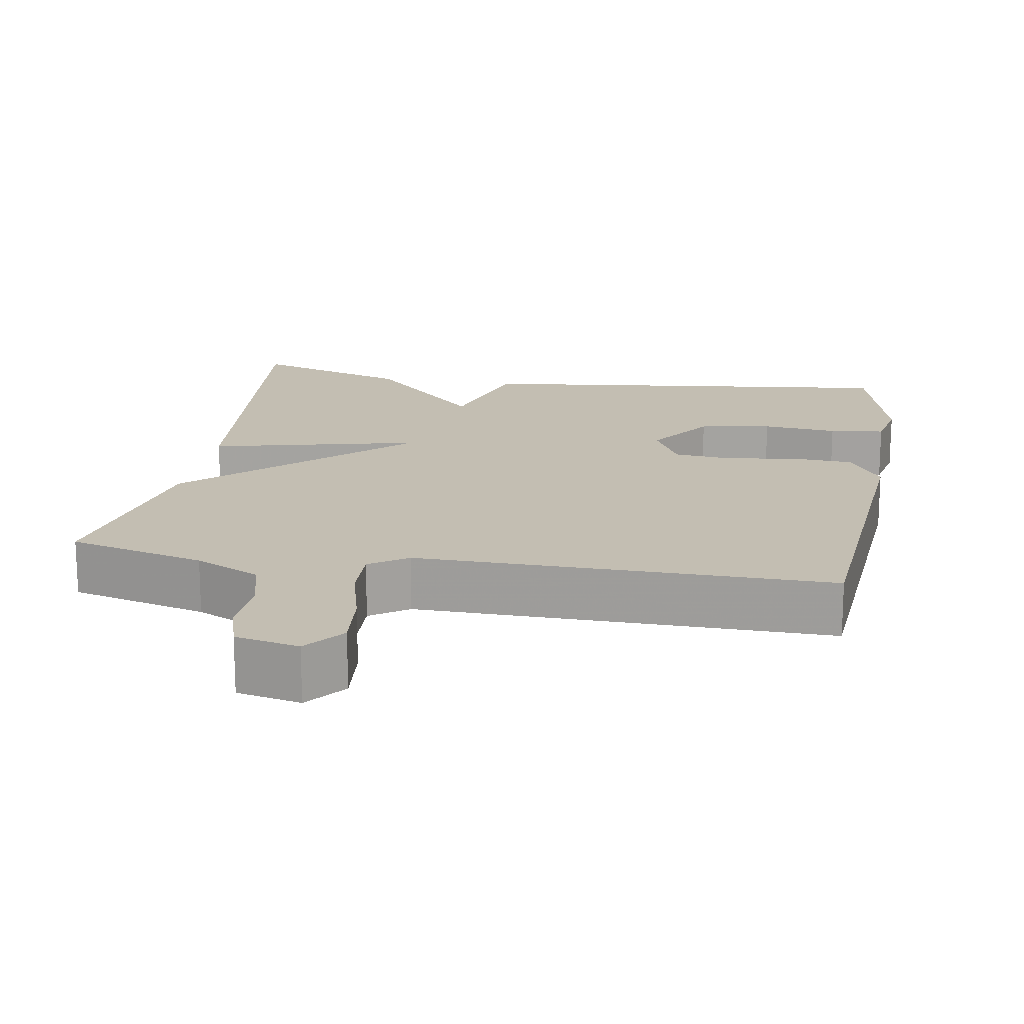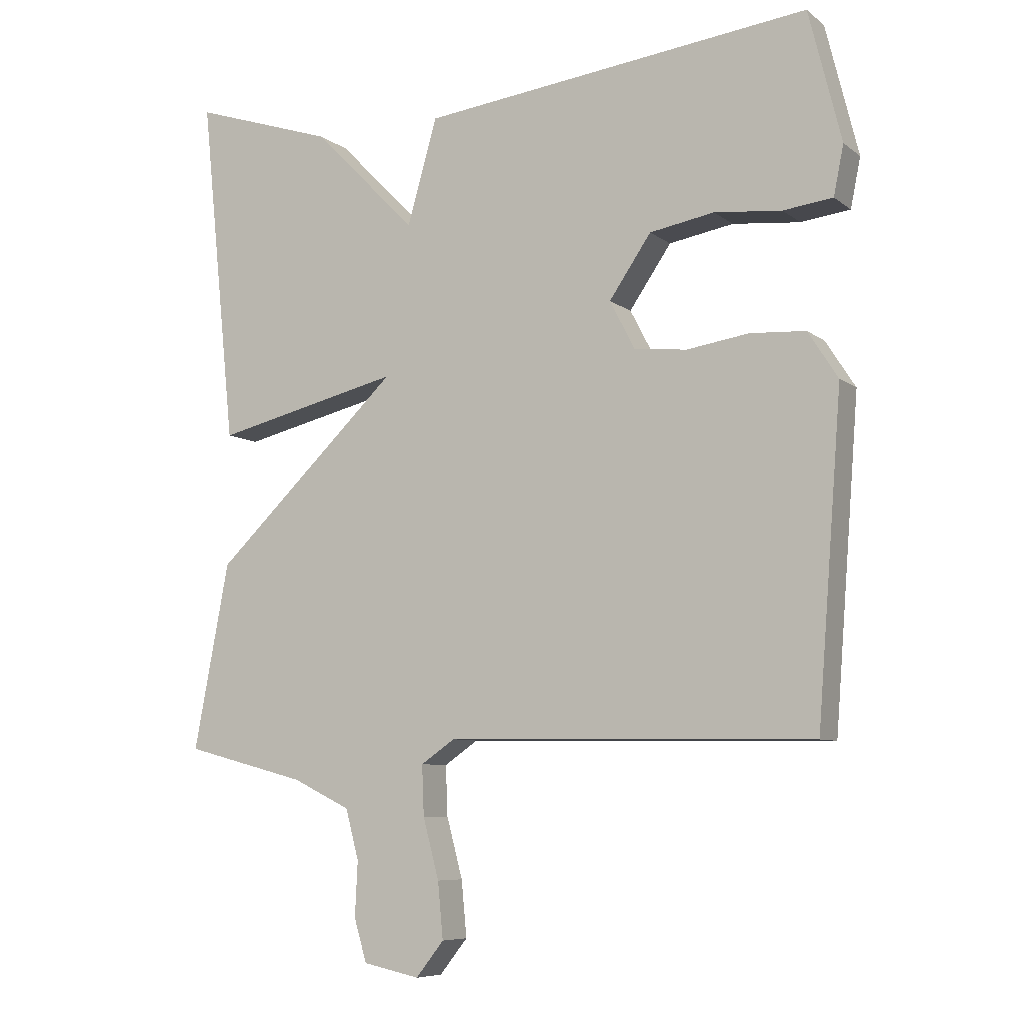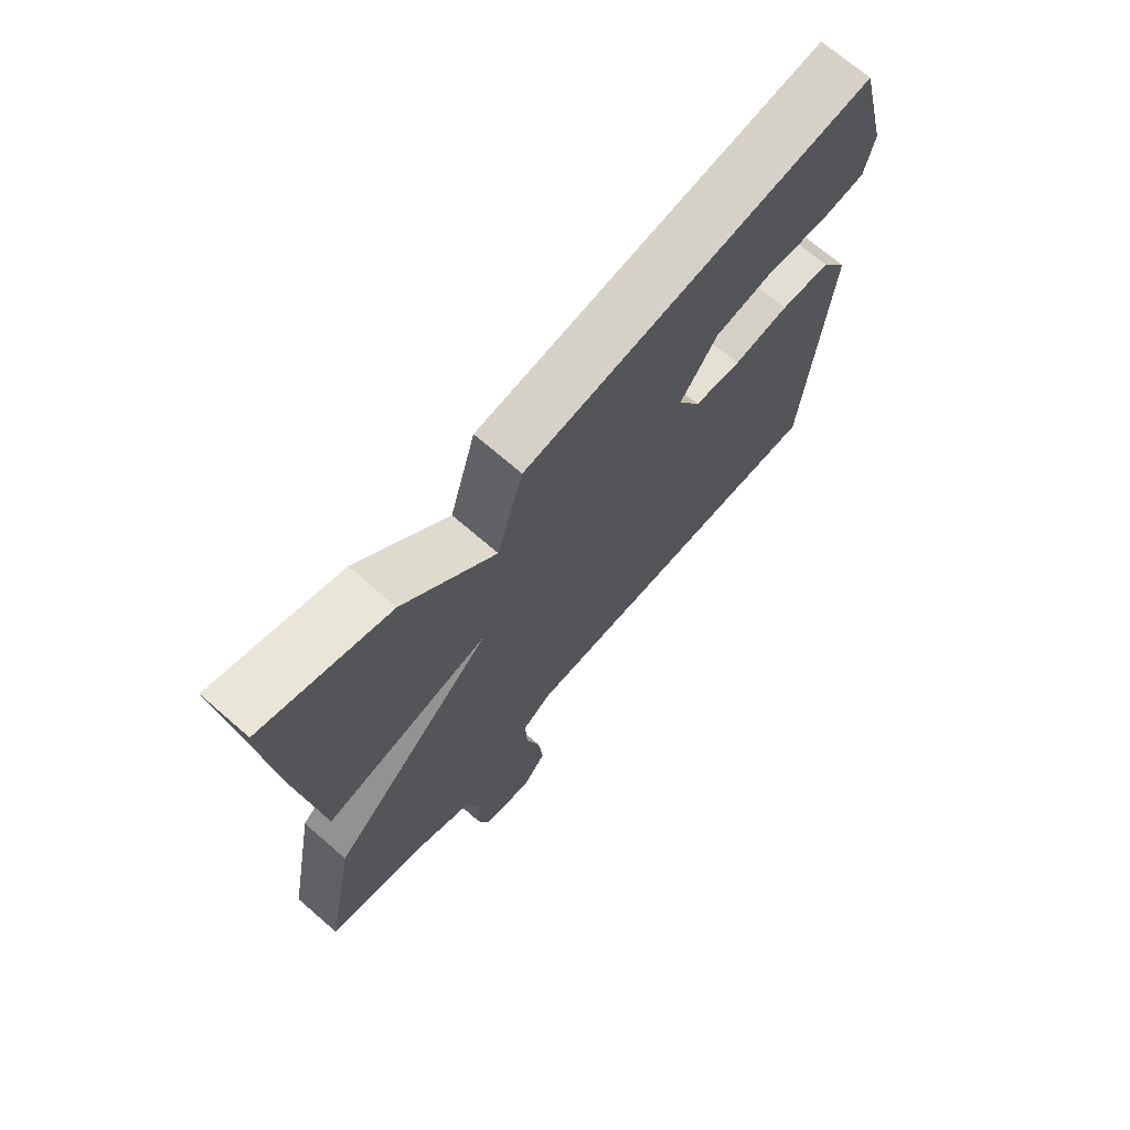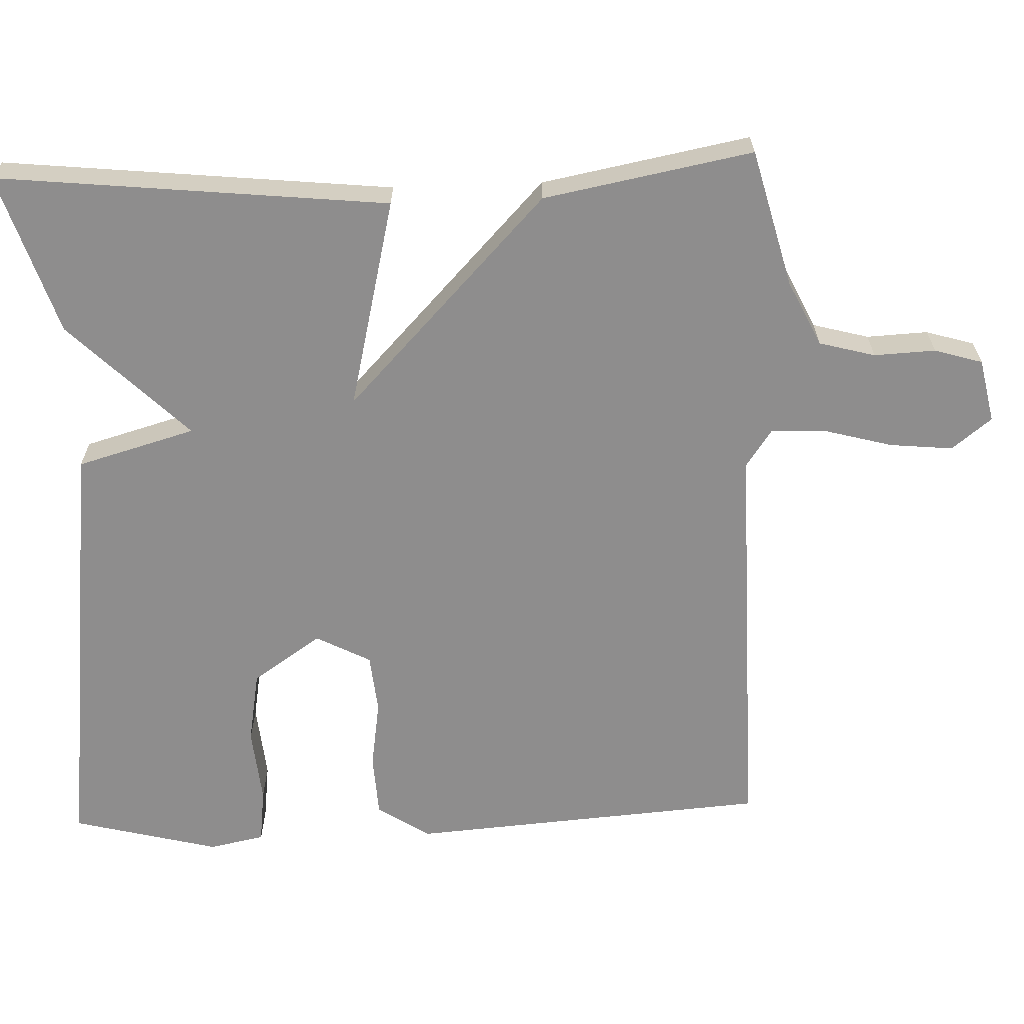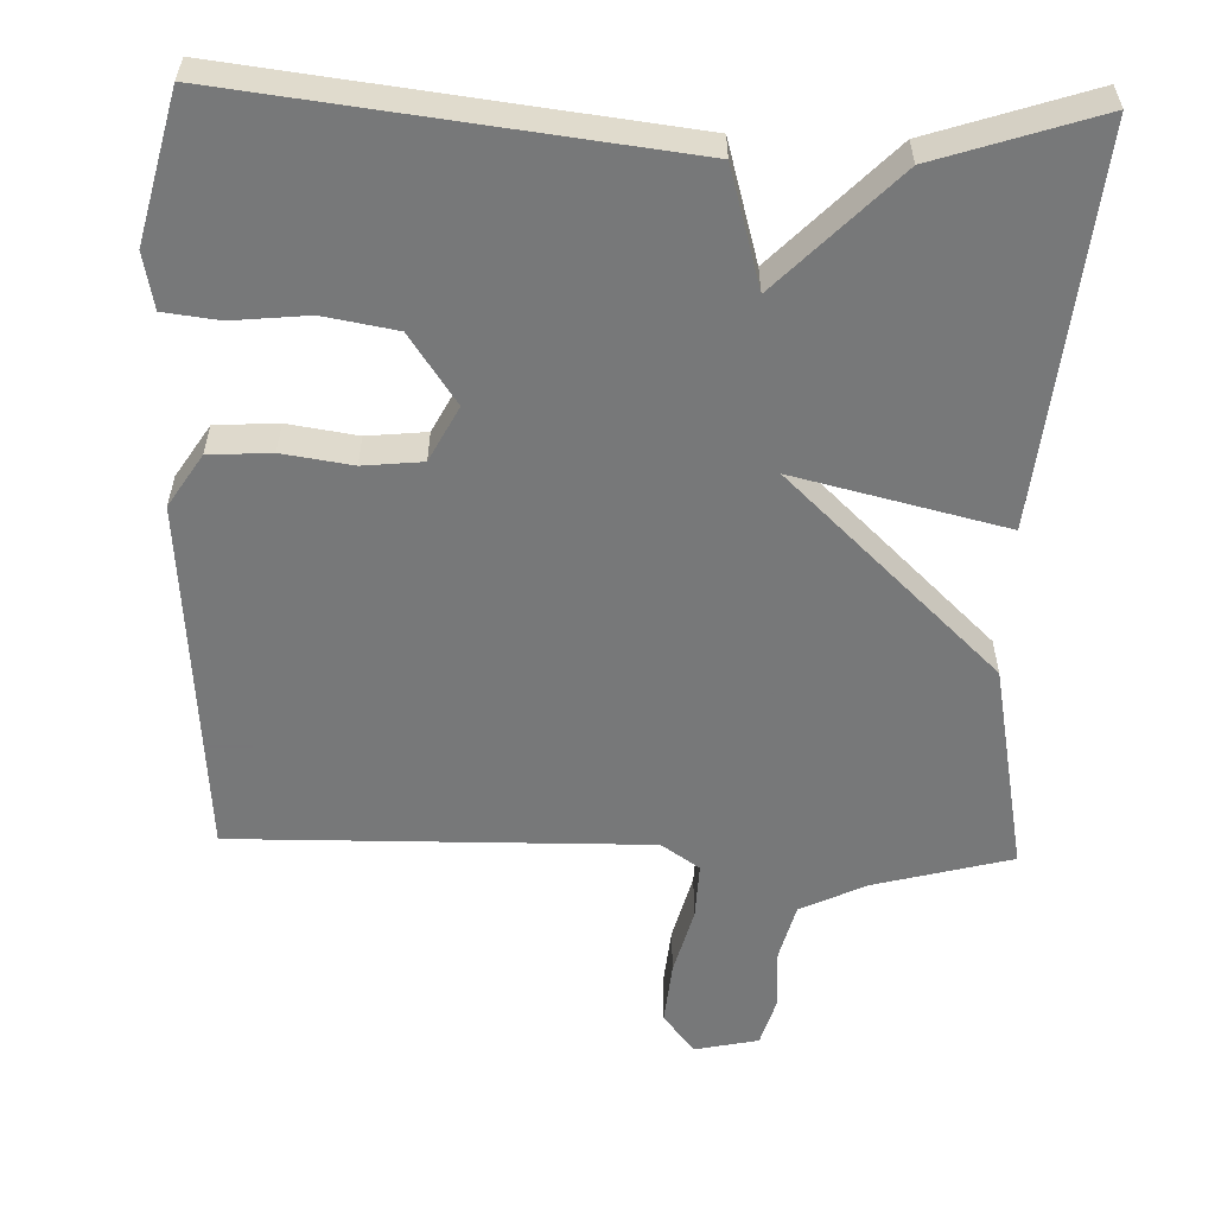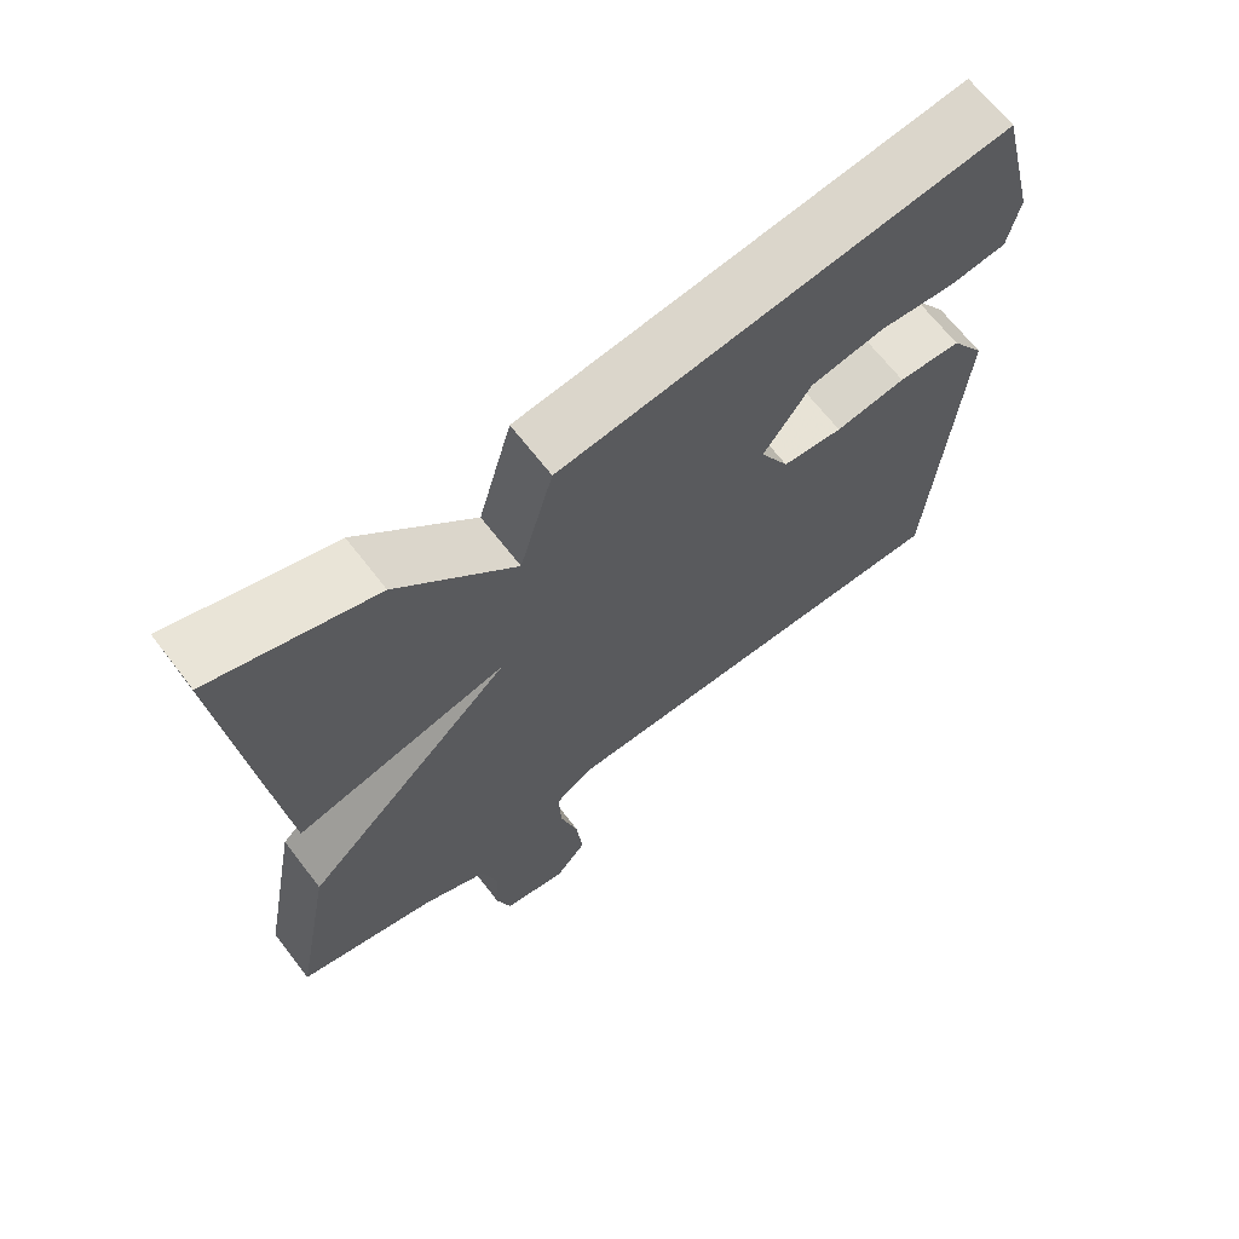
<metadata>
{"format":"obj","ext":"obj","renderer":"f3d","projection":"perspective","resolution":1024,"background":"white","views":[{"elev":17.3,"azim":-170.4,"up":"+Y"},{"elev":-7.5,"azim":-152.5,"up":"+Z"},{"elev":70.5,"azim":130.9,"up":"+Z"},{"elev":-64.7,"azim":92.0,"up":"+Y"},{"elev":-57.3,"azim":-1.8,"up":"+Y"},{"elev":67.3,"azim":142.3,"up":"+Z"}]}
</metadata>
<code>
v -0.5 0.07 0.5
v 0.086 0.07 0.43
v 0.131 0.07 0.272
v 0.286 0.07 0.43
v 0.5 0.07 0.5
v 0.447 0.07 -0.021
v 0.167 0.07 0.046
v 0.447 0.07 -0.221
v 0.5 0.07 -0.5
v 0.317 0.07 -0.548
v 0.23 0.07 -0.59
v 0.21 0.07 -0.665
v 0.214 0.07 -0.747
v 0.195 0.07 -0.811
v 0.11 0.07 -0.829
v 0.068 0.07 -0.776
v 0.076 0.07 -0.692
v 0.1 0.07 -0.602
v 0.103 0.07 -0.527
v 0.052 0.07 -0.492
v -0.5 0.07 -0.5
v -0.537 0.07 -0.02
v -0.492 0.07 0.05
v -0.409 0.07 0.055
v -0.316 0.07 0.041
v -0.237 0.07 0.049
v -0.199 0.07 0.122
v -0.262 0.07 0.214
v -0.359 0.07 0.231
v -0.46 0.07 0.221
v -0.534 0.07 0.23
v -0.549 0.07 0.304
v -0.5 0 0.5
v 0.086 0 0.43
v 0.131 0 0.272
v 0.286 0 0.43
v 0.5 0 0.5
v 0.447 0 -0.021
v 0.167 0 0.046
v 0.447 0 -0.221
v 0.5 0 -0.5
v 0.317 0 -0.548
v 0.23 0 -0.59
v 0.21 0 -0.665
v 0.214 0 -0.747
v 0.195 0 -0.811
v 0.11 0 -0.829
v 0.068 0 -0.776
v 0.076 0 -0.692
v 0.1 0 -0.602
v 0.103 0 -0.527
v 0.052 0 -0.492
v -0.5 0 -0.5
v -0.537 0 -0.02
v -0.492 0 0.05
v -0.409 0 0.055
v -0.316 0 0.041
v -0.237 0 0.049
v -0.199 0 0.122
v -0.262 0 0.214
v -0.359 0 0.231
v -0.46 0 0.221
v -0.534 0 0.23
v -0.549 0 0.304
f 32 1 2
f 31 32 2
f 30 31 2
f 29 30 2
f 28 29 2 3
f 27 28 3
f 26 27 3
f 23 24 25
f 22 23 25
f 21 22 25
f 20 21 25
f 19 20 25 26
f 16 17 18
f 15 16 18
f 14 15 18
f 13 14 18
f 12 13 18
f 11 12 18 19
f 10 11 19 26
f 9 10 26
f 8 9 26
f 7 8 26
f 5 6 7
f 4 5 7
f 3 4 7
f 3 7 26
f 34 33 64
f 34 64 63
f 34 63 62
f 34 62 61
f 35 34 61 60
f 35 60 59
f 35 59 58
f 57 56 55
f 57 55 54
f 57 54 53
f 57 53 52
f 58 57 52 51
f 50 49 48
f 50 48 47
f 50 47 46
f 50 46 45
f 50 45 44
f 51 50 44 43
f 58 51 43 42
f 58 42 41
f 58 41 40
f 58 40 39
f 39 38 37
f 39 37 36
f 39 36 35
f 58 39 35
f 1 33 34 2
f 2 34 35 3
f 3 35 36 4
f 4 36 37 5
f 5 37 38 6
f 6 38 39 7
f 7 39 40 8
f 8 40 41 9
f 9 41 42 10
f 10 42 43 11
f 11 43 44 12
f 12 44 45 13
f 13 45 46 14
f 14 46 47 15
f 15 47 48 16
f 16 48 49 17
f 17 49 50 18
f 18 50 51 19
f 19 51 52 20
f 20 52 53 21
f 21 53 54 22
f 22 54 55 23
f 23 55 56 24
f 24 56 57 25
f 25 57 58 26
f 26 58 59 27
f 27 59 60 28
f 28 60 61 29
f 29 61 62 30
f 30 62 63 31
f 31 63 64 32
f 32 64 33 1

</code>
